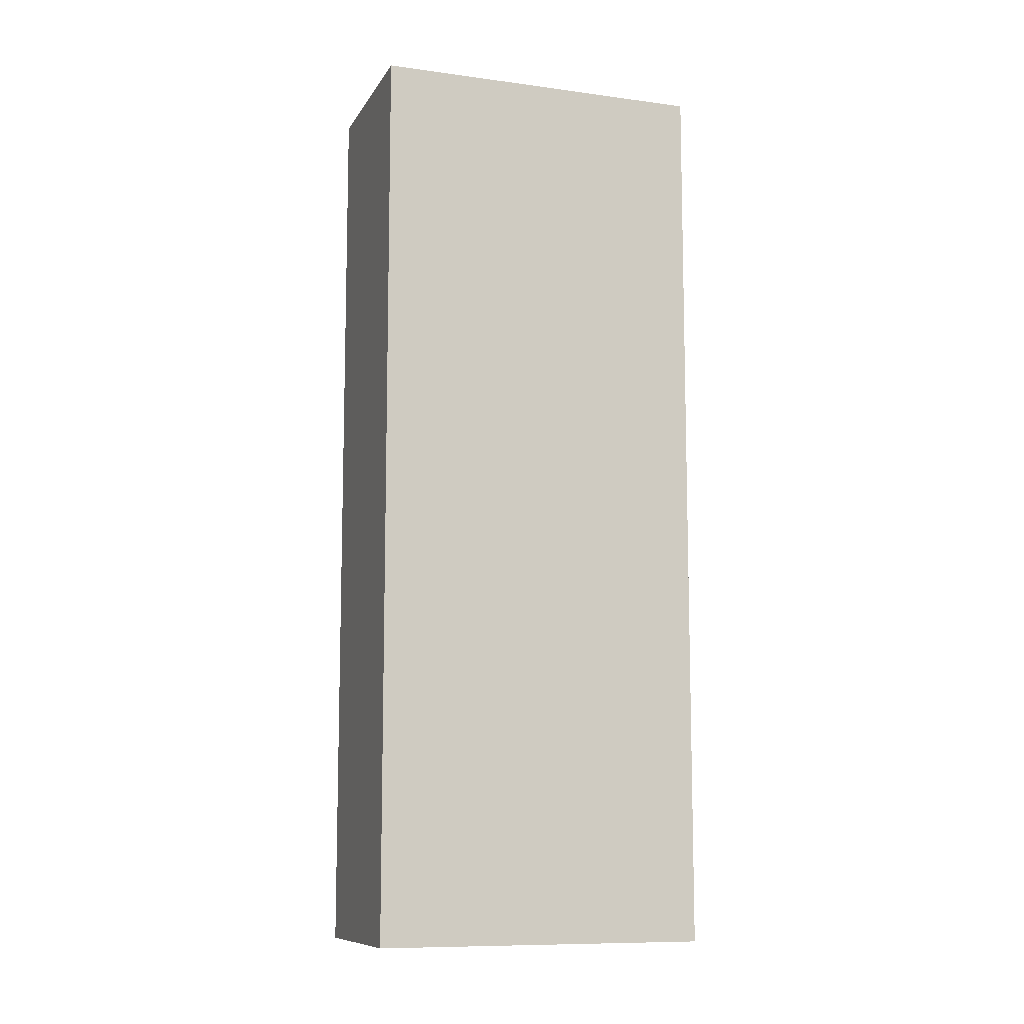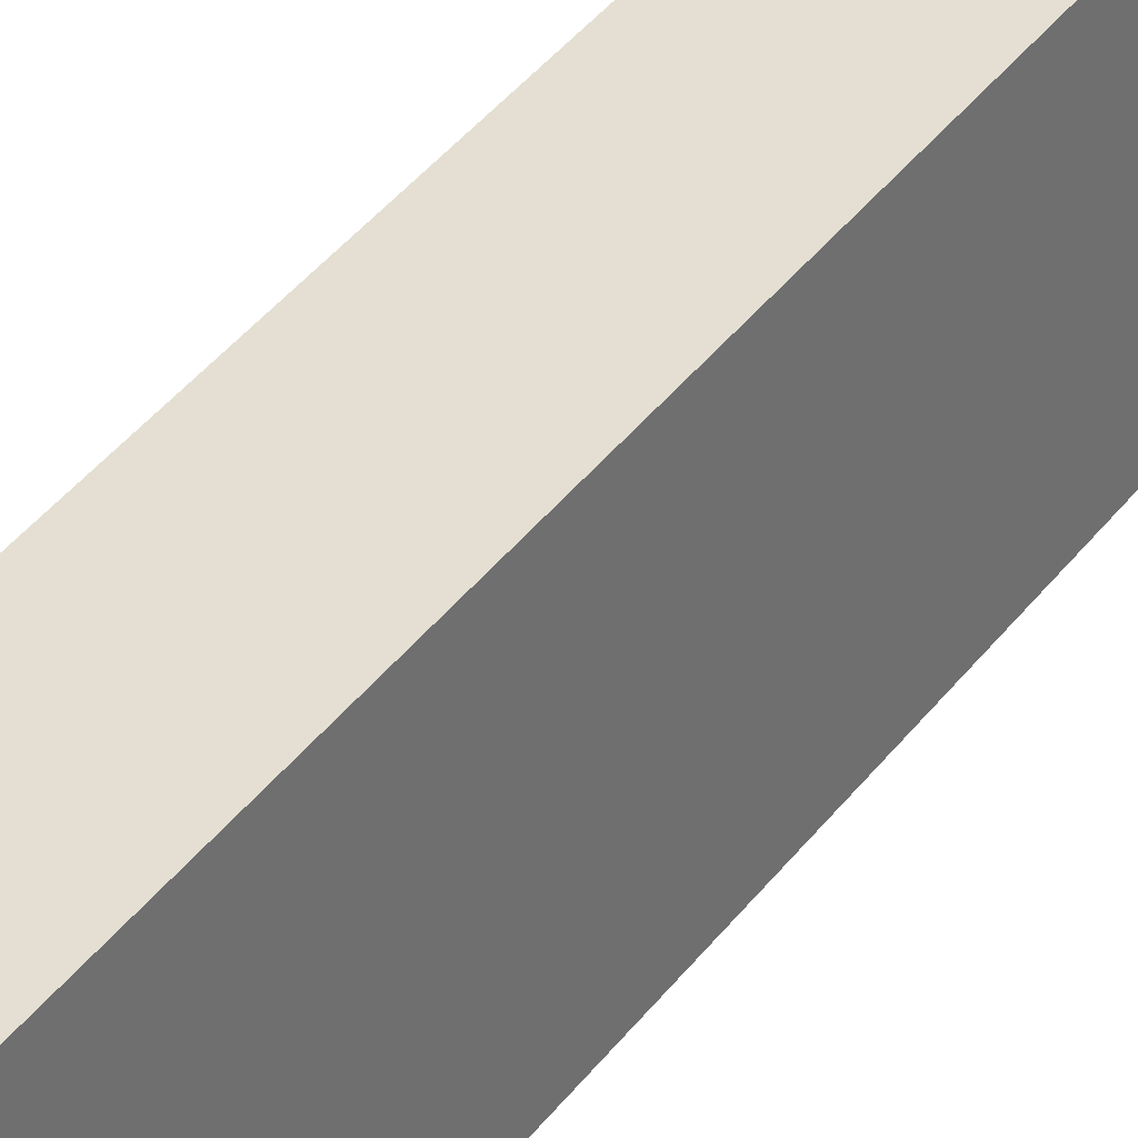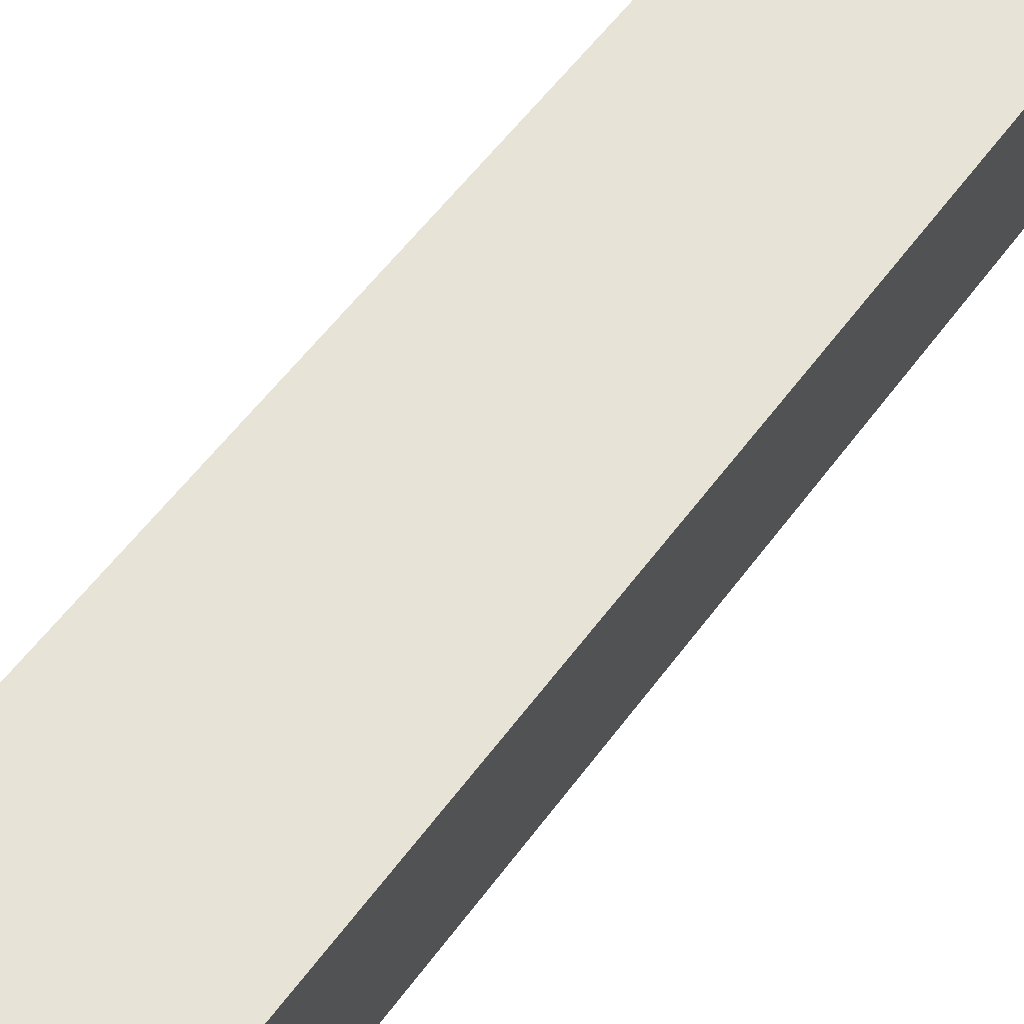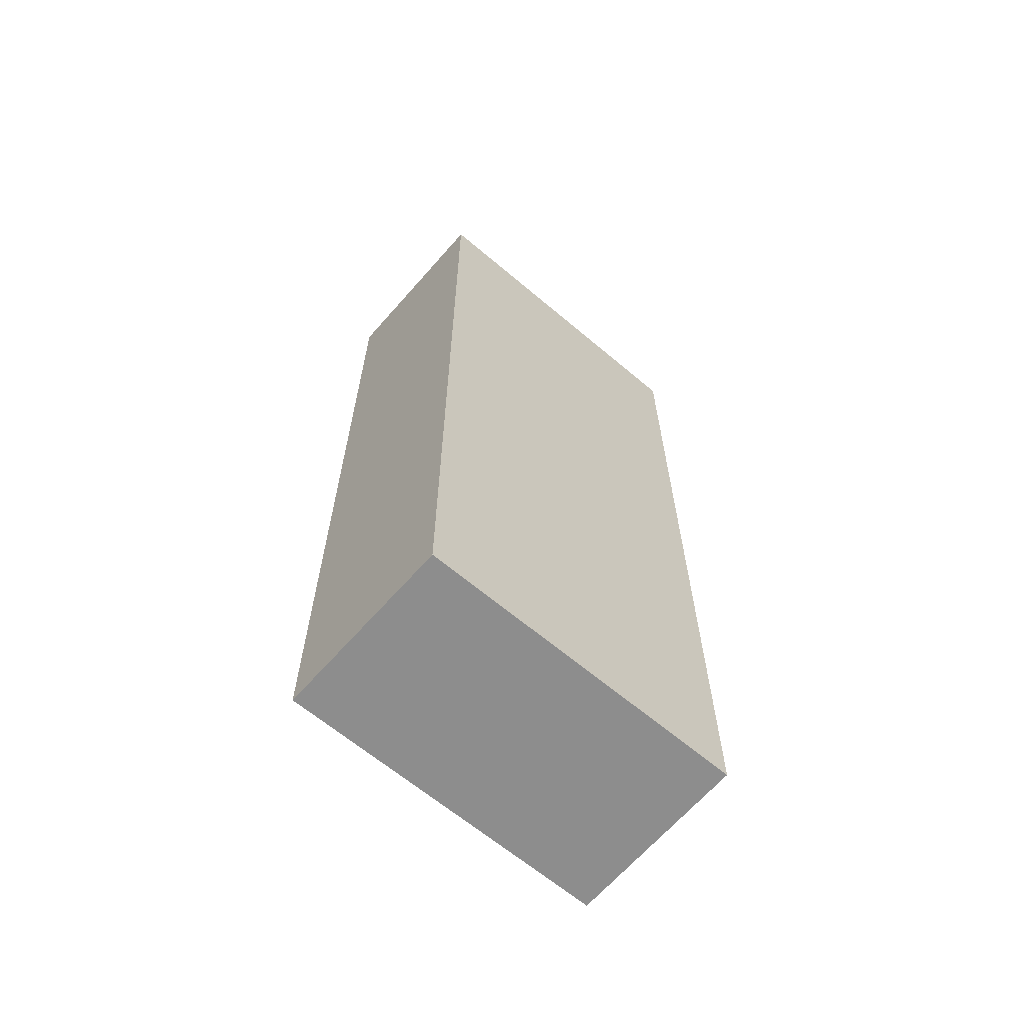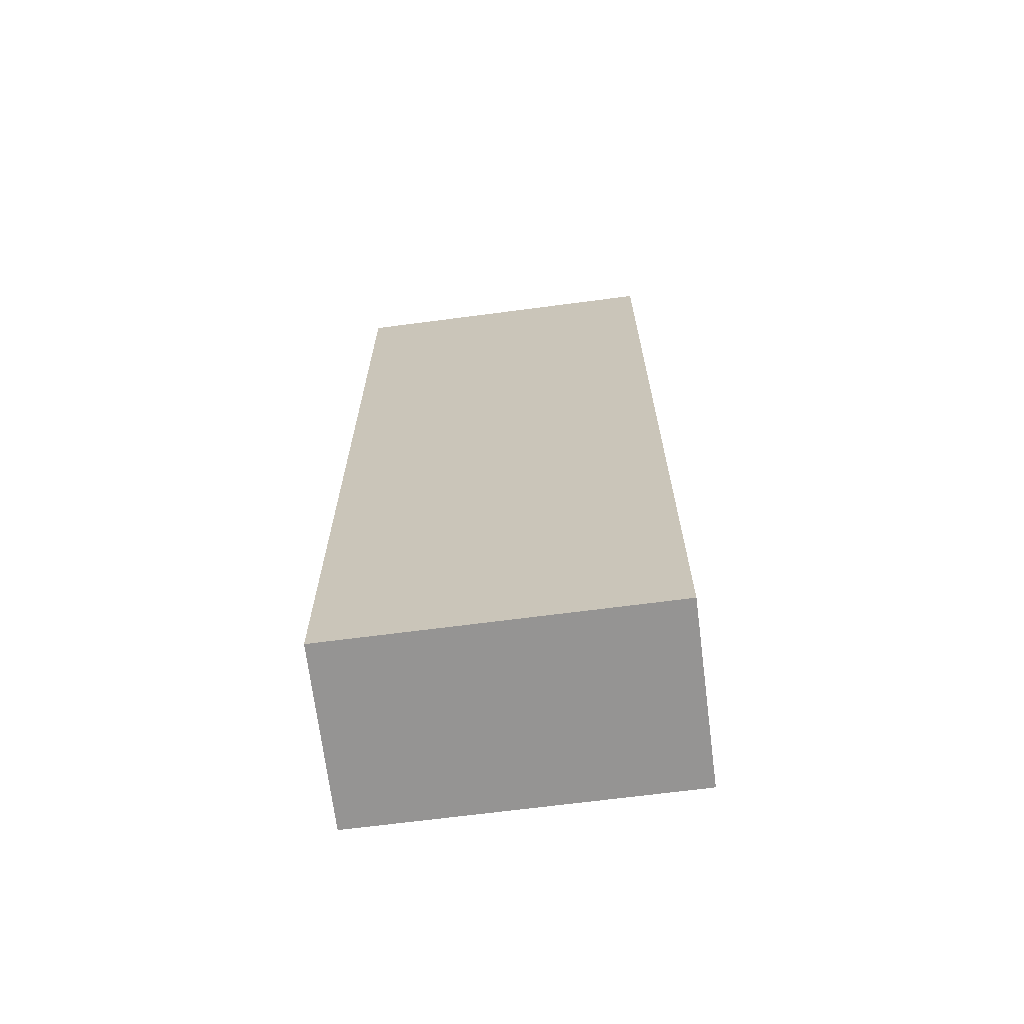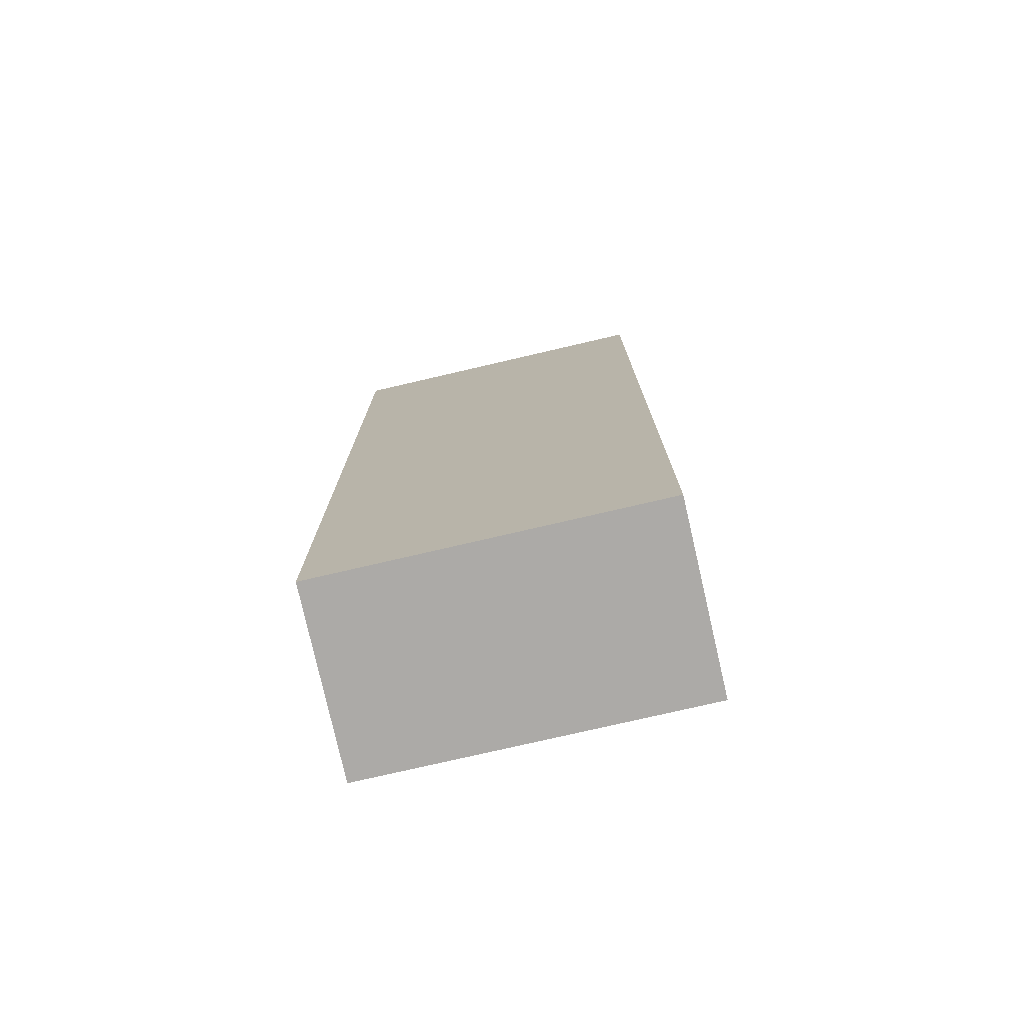
<metadata>
{"format":"obj","ext":"obj","renderer":"f3d","projection":"perspective","resolution":1024,"background":"white","views":[{"elev":-10.0,"azim":-97.2,"up":"+Y"},{"elev":55.8,"azim":-139.9,"up":"+Z"},{"elev":54.9,"azim":35.2,"up":"+Z"},{"elev":-64.6,"azim":61.5,"up":"+Y"},{"elev":-67.2,"azim":109.4,"up":"+Y"},{"elev":-76.0,"azim":115.0,"up":"+Y"}]}
</metadata>
<code>
v  0.509 6.723 2.42
v  1.337 6.723 -0.281
v  0 6.723 4.117e-16
v  1.842 6.723 2.118
v  1.842 -1.297e-16 2.118
v  1.337 1.721e-17 -0.281
v  0 0 0
v  0.509 -1.482e-16 2.42
g defaultobject
f 1 2 3
f 2 1 4
f 5 2 4
f 2 5 6
f 6 3 2
f 3 6 7
f 7 1 3
f 1 7 8
f 8 4 1
f 4 8 5
f 5 7 6
f 7 5 8

</code>
